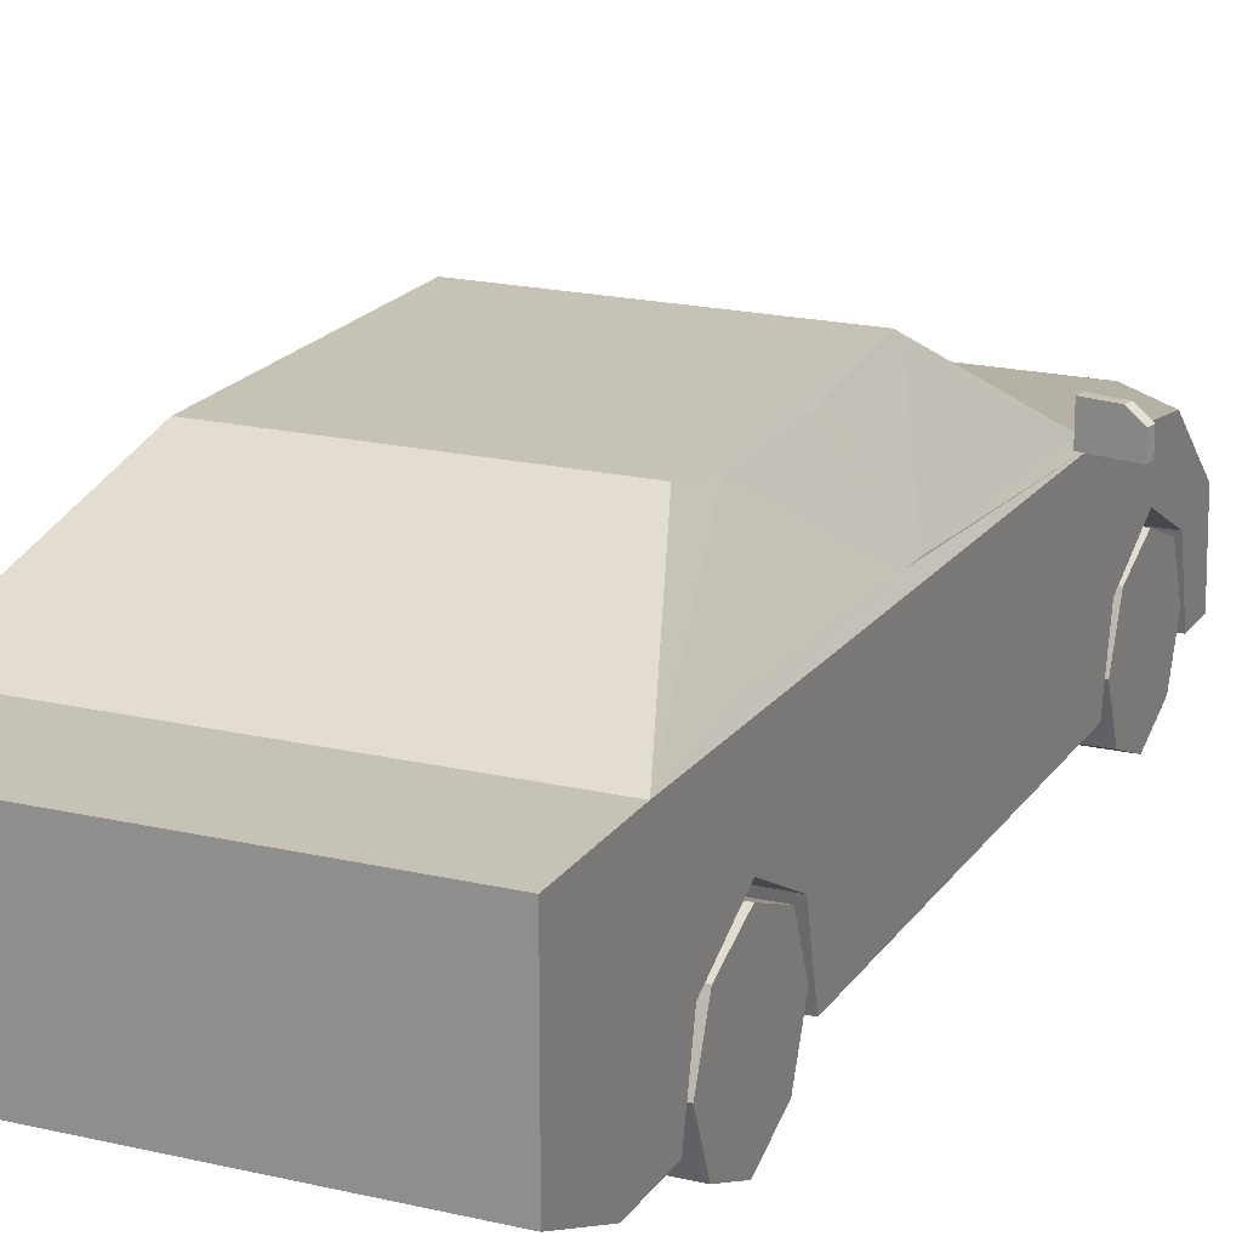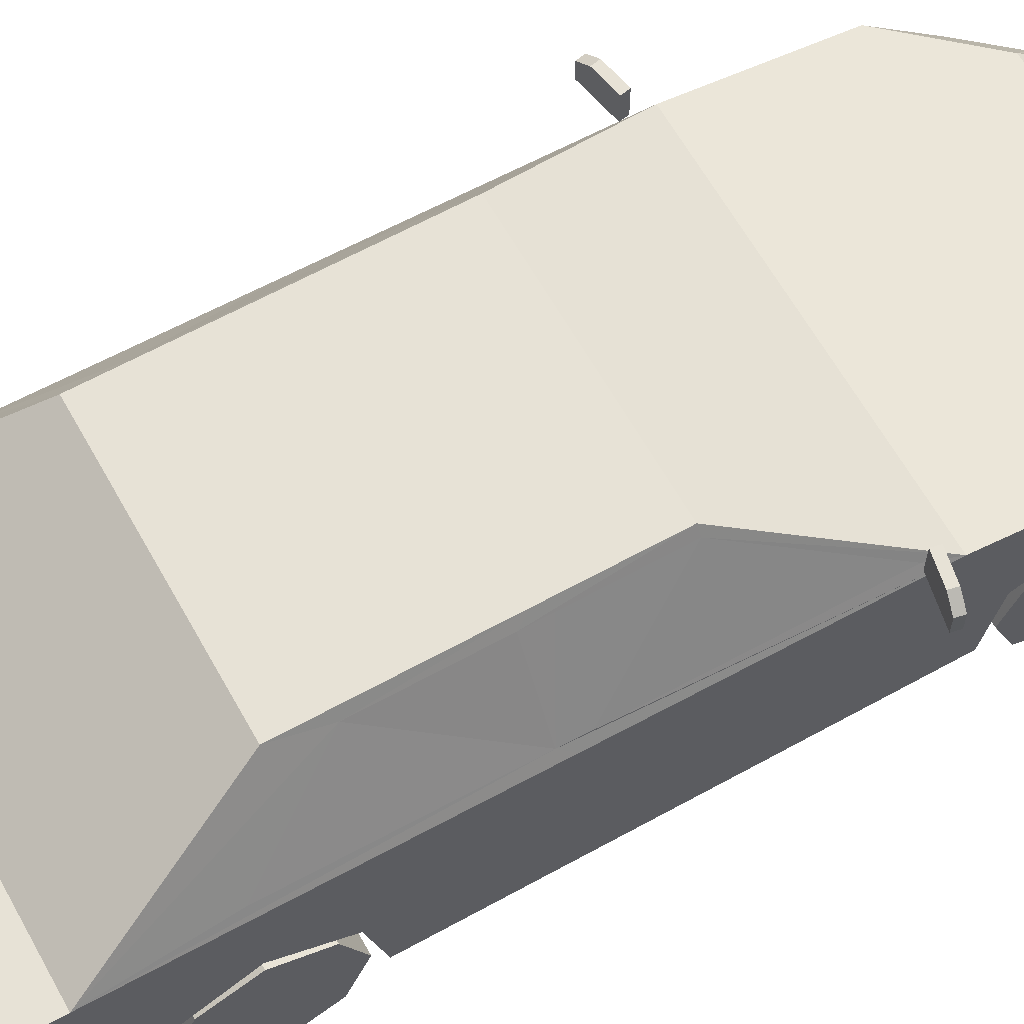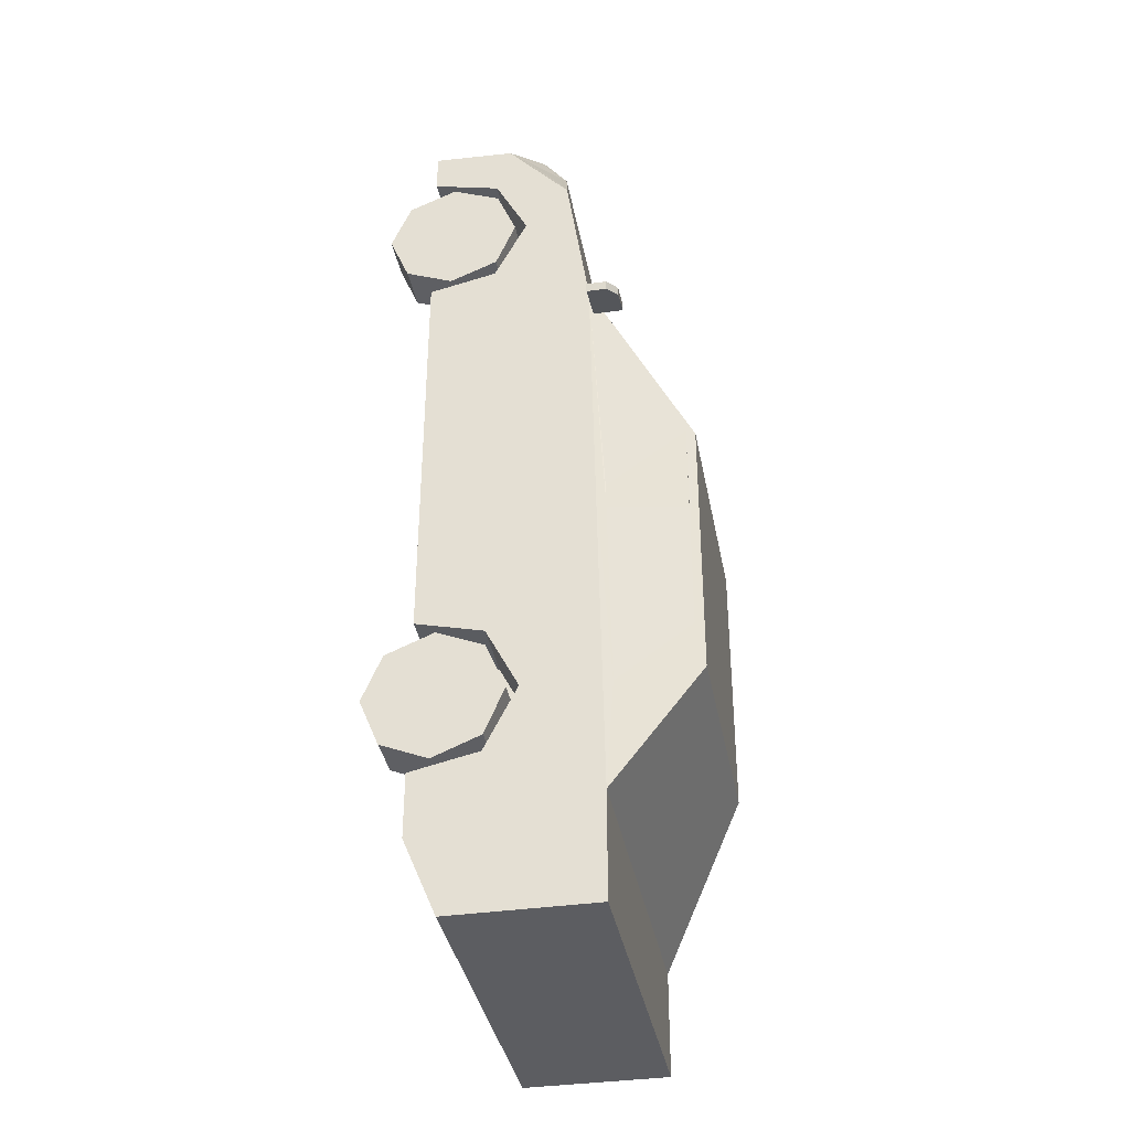
<metadata>
{"format":"obj","ext":"obj","renderer":"f3d","projection":"perspective","resolution":1024,"background":"white","views":[{"elev":19.2,"azim":-156.1,"up":"+Y"},{"elev":63.3,"azim":-119.2,"up":"+Y"},{"elev":-36.8,"azim":100.5,"up":"+Z"}]}
</metadata>
<code>
o Sedan_03_White
v 0.2504 0.2453 -0.3586
v 0.2504 0.315 -0.4939
v 0.2504 0.2453 -0.6324
v 0.2504 0.2453 0.886
v 0.2504 0.315 0.7506
v 0.2504 0.2453 0.6122
v 0.3889 0.4812 -0.9695
v 0.3613 0.4687 0.4981
v 0.3772 0.4951 -0.4975
v 0.2535 0.6512 0.2005
v 0.2793 0.6443 -0.3139
v 0.3889 0.1007 -0.8037
v 0.3889 0.1702 -0.9695
v 0.3889 0.315 0.7506
v 0.3889 0.2453 0.6122
v 0.3889 0.2453 0.886
v 0.2504 0.1007 0.58
v 0.3889 0.1007 0.58
v 0.2504 0.1007 0.9212
v 0.3889 0.1007 0.9212
v 0.3889 0.315 -0.4939
v 0.3889 0.2453 -0.6324
v 0.3889 0.2453 -0.3586
v 0.2504 0.1007 -0.6646
v 0.3889 0.1007 -0.6646
v 0.2504 0.1007 -0.3233
v 0.3889 0.1007 -0.3233
v 0.3889 0.1007 1.008
v 0.2573 0.1007 1.121
v 0.2688 0.3726 1.023
v 0.3776 0.3939 0.8788
v 0.3771 0.2888 0.9956
v 0.2694 0.335 1.072
v 0.2789 0.644 0.1822
v 0.3772 0.4769 0.4544
v 0.3775 0.486 -0.02066
v 0.2787 0.6439 -0.02066
v 0.3769 0.4867 -0.07391
v 0.3889 0.4571 0.517
v 0.2794 0.6444 -0.07391
v 0.2674 0.6628 0.1816
v 0.3484 0.5116 -0.6848
v 0.2537 0.6518 -0.4315
v 0.3889 0.4677 -0.04725
v 0.2674 0.6628 -0.04725
v 0.3889 0.4812 -0.7398
v 0.2674 0.6628 -0.4116
v 0.2573 0.3302 1.092
v 0.3889 0.2744 0.9988
v 0.3889 0.4089 0.8482
v 0.2573 0.3835 1.023
v 0.1598 0.2557 1.101
v 0.1872 0.1744 1.111
v 0.1642 0.1348 1.117
v 0.2573 0.1744 1.111
v 0.2573 0.1348 1.116
v 0.2084 0.1348 1.116
v 0.2378 0.1744 1.111
v 0.3889 0.3384 -0.9695
v 0.3889 0.4201 -0.9695
v 0.3889 0.4201 -0.8925
v 0.3889 0.3968 -0.8692
v 0.3889 0.3384 -0.9276
v 0.2751 0.4093 -0.9695
v 0.222 0.3384 -0.9695
v 0.1667 0.415 -0.9695
v 0.1325 0.3384 -0.9695
v 0.3401 0.2191 -0.9695
v 0.04676 0.1744 1.111
v 0.04676 0.229 1.105
v 0.04676 0.1792 1.11
v 0.05181 0.4037 -0.9695
v 0.05181 0.3515 -0.9695
v 0.01952 0.2846 1.096
v 0.3714 0.4185 -0.9695
v 0.3484 0.3384 -0.9695
v 0.3624 0.391 0.8989
v 0.3639 0.2945 1.005
v 0.3216 0.1744 1.056
v 0.3216 0.1348 1.06
v 0.1916 0.3235 1.093
v -0.2504 0.2453 -0.3586
v -0.2504 0.315 -0.4939
v -0.2504 0.2453 -0.6324
v -0.2504 0.2453 0.886
v -0.2504 0.315 0.7506
v -0.2504 0.2453 0.6122
v -0.3889 0.4812 -0.9695
v -0.3613 0.4687 0.4981
v -0.3772 0.4951 -0.4975
v -0.2535 0.6512 0.2005
v -0.2793 0.6443 -0.3139
v 0 0.1007 1.121
v 0 0.4812 -0.9695
v 0 0.4812 -0.7398
v -0.3889 0.1007 -0.8037
v -0.3889 0.1702 -0.9695
v -0.3889 0.315 0.7506
v -0.3889 0.2453 0.6122
v -0.3889 0.2453 0.886
v -0.2504 0.1007 0.58
v -0.3889 0.1007 0.58
v -0.2504 0.1007 0.9212
v -0.3889 0.1007 0.9212
v -0.3889 0.315 -0.4939
v -0.3889 0.2453 -0.6324
v -0.3889 0.2453 -0.3586
v -0.2504 0.1007 -0.6646
v -0.3889 0.1007 -0.6646
v -0.2504 0.1007 -0.3233
v -0.3889 0.1007 -0.3233
v 0 0.3302 1.092
v -0.3889 0.1007 1.008
v -0.2573 0.1007 1.121
v -0.2688 0.3726 1.023
v -0.3776 0.3939 0.8788
v -0.3771 0.2888 0.9956
v -0.2694 0.335 1.072
v -0.2789 0.644 0.1822
v -0.3772 0.4769 0.4544
v -0.3775 0.486 -0.02066
v -0.2787 0.6439 -0.02066
v -0.3769 0.4867 -0.07391
v -0.3889 0.4571 0.517
v -0.2794 0.6444 -0.07391
v -0.2674 0.6628 0.1816
v -0.3484 0.5116 -0.6848
v -0.2537 0.6518 -0.4315
v -0.3889 0.4677 -0.04725
v -0.2674 0.6628 -0.04725
v -0.3889 0.4812 -0.7398
v -0.2674 0.6628 -0.4116
v 0 0.5116 -0.6848
v -0.2573 0.3302 1.092
v -0.3889 0.2744 0.9988
v -0.3889 0.4089 0.8482
v -0.2573 0.3835 1.023
v 0 0.2333 1.104
v -0.1598 0.2557 1.101
v 0 0.1348 1.117
v -0.1872 0.1744 1.111
v -0.1642 0.1348 1.117
v -0.2573 0.1744 1.111
v -0.2573 0.1348 1.116
v -0.2084 0.1348 1.116
v -0.2378 0.1744 1.111
v -0.3889 0.3384 -0.9695
v -0.3889 0.4201 -0.9695
v -0.3889 0.4201 -0.8925
v -0.3889 0.3968 -0.8692
v -0.3889 0.3384 -0.9276
v -0.2751 0.4093 -0.9695
v -0.222 0.3384 -0.9695
v 0 0.3384 -0.9695
v 0 0.415 -0.9695
v -0.1667 0.415 -0.9695
v -0.1325 0.3384 -0.9695
v 0 0.2191 -0.9695
v -0.3401 0.2191 -0.9695
v 0 0.229 1.105
v -0.04676 0.1744 1.111
v -0.04676 0.229 1.105
v -0.04676 0.1792 1.11
v 0 0.3515 -0.9695
v 0 0.4037 -0.9695
v -0.05181 0.4037 -0.9695
v -0.05181 0.3515 -0.9695
v 0 0.3032 1.094
v 0 0.2659 1.099
v -0.01952 0.2846 1.096
v -0.3714 0.4185 -0.9695
v -0.3484 0.3384 -0.9695
v -0.3624 0.391 0.8989
v -0.3639 0.2945 1.005
v -0.3216 0.1744 1.056
v -0.3216 0.1348 1.06
v -0.1916 0.3235 1.093
v 0.3874 0.4661 0.4733
v 0.3874 0.5303 0.4733
v 0.3838 0.4661 0.4554
v 0.3838 0.5303 0.4554
v 0.4767 0.4661 0.4554
v 0.4731 0.4661 0.4376
v 0.4767 0.509 0.4554
v 0.4471 0.5303 0.4613
v 0.4436 0.5303 0.4435
v 0.4731 0.509 0.4376
v -0.3874 0.4661 0.4733
v -0.3874 0.5303 0.4733
v -0.3838 0.4661 0.4554
v -0.3838 0.5303 0.4554
v -0.4767 0.4661 0.4554
v -0.4731 0.4661 0.4376
v -0.4767 0.509 0.4554
v -0.4471 0.5303 0.4613
v -0.4436 0.5303 0.4435
v -0.4731 0.509 0.4376
f 2 23 1
f 3 21 2
f 24 22 3
f 5 16 4
f 6 14 5
f 17 15 6
f 65 68 67
f 36 34 35
f 95 7 94
f 97 12 96
f 161 142 54
f 123 122 125
f 45 132 130
f 151 105 136
f 19 16 20
f 3 1 26
f 26 23 27
f 164 166 72
f 145 141 139
f 32 77 78
f 80 28 49
f 8 91 89
f 69 163 161
f 97 158 68
f 49 16 14
f 38 11 40
f 132 131 92
f 51 39 136
f 19 93 103
f 42 95 133
f 136 135 116
f 52 112 74
f 39 41 8
f 58 56 55
f 80 55 56
f 61 63 59
f 59 75 60
f 66 67 72
f 168 169 74
f 6 4 19
f 137 112 48
f 76 64 75
f 78 30 33
f 107 83 82
f 105 84 83
f 84 109 108
f 100 86 85
f 98 87 86
f 99 101 87
f 157 159 153
f 119 121 120
f 160 163 70
f 132 128 131
f 103 100 85
f 83 108 110
f 86 101 103
f 110 107 82
f 35 41 39
f 117 173 116
f 135 113 175
f 126 89 91
f 92 123 125
f 124 119 120
f 9 46 47
f 32 48 49
f 30 50 51
f 118 137 115
f 170 112 139
f 144 146 143
f 143 176 144
f 147 150 149
f 147 171 172
f 167 157 156
f 152 172 171
f 174 115 173
f 179 180 178
f 184 179 178
f 181 187 183
f 180 182 178
f 187 182 183
f 185 187 186
f 181 185 186
f 190 189 188
f 188 195 194
f 193 196 191
f 190 192 193
f 192 197 193
f 197 195 196
f 195 191 196
f 52 53 57
f 37 38 40
f 43 133 127
f 2 21 23
f 3 22 21
f 24 25 22
f 5 14 16
f 6 15 14
f 17 18 15
f 94 7 60
f 94 60 75
f 66 155 94
f 158 154 67
f 66 94 75
f 68 158 67
f 66 75 64
f 65 76 59
f 66 64 65
f 59 13 68
f 67 66 65
f 65 59 68
f 36 37 34
f 88 131 95
f 95 46 7
f 94 88 95
f 97 13 12
f 53 69 161
f 161 141 142
f 142 140 54
f 54 53 161
f 123 121 122
f 130 126 41
f 45 47 132
f 130 41 45
f 129 131 88
f 88 148 149
f 129 88 149
f 136 124 129
f 113 135 136
f 100 104 113
f 100 113 136
f 136 129 149
f 136 149 150
f 98 100 136
f 111 102 99
f 99 98 136
f 136 150 151
f 151 147 97
f 97 96 109
f 97 109 106
f 111 99 136
f 107 111 136
f 151 97 106
f 105 107 136
f 151 106 105
f 19 4 16
f 26 24 3
f 3 2 1
f 26 1 23
f 164 167 166
f 166 165 72
f 72 73 164
f 177 112 134
f 134 143 146
f 145 144 114
f 134 146 145
f 139 177 134
f 160 138 139
f 162 160 139
f 139 134 145
f 145 114 93
f 93 140 142
f 141 161 163
f 145 93 142
f 141 163 162
f 145 142 141
f 141 162 139
f 32 31 77
f 49 48 55
f 49 55 79
f 56 29 28
f 49 79 80
f 80 56 28
f 8 10 91
f 69 71 163
f 68 13 97
f 97 159 158
f 18 27 23
f 18 23 21
f 15 18 21
f 22 25 12
f 14 15 21
f 22 12 13
f 21 22 13
f 13 59 63
f 13 63 62
f 21 13 62
f 61 60 7
f 21 62 61
f 14 21 61
f 61 7 46
f 44 39 50
f 61 46 44
f 14 61 44
f 44 50 49
f 49 28 20
f 49 20 16
f 14 44 49
f 38 9 11
f 92 125 130
f 131 129 123
f 131 123 90
f 92 130 132
f 131 90 92
f 136 137 51
f 51 50 39
f 39 124 136
f 108 109 96
f 96 12 25
f 96 25 24
f 108 96 24
f 26 27 18
f 108 24 26
f 102 111 110
f 110 108 26
f 26 18 17
f 19 20 28
f 110 26 17
f 19 28 29
f 110 17 19
f 101 102 110
f 113 104 103
f 101 110 19
f 114 113 103
f 103 101 19
f 19 29 93
f 93 114 103
f 42 46 95
f 135 134 118
f 135 118 174
f 115 137 136
f 116 173 115
f 135 174 117
f 116 115 136
f 135 117 116
f 169 138 52
f 52 81 112
f 112 168 74
f 74 169 52
f 8 89 124
f 41 126 91
f 41 91 10
f 8 124 39
f 41 10 8
f 58 57 56
f 80 79 55
f 59 60 61
f 61 62 63
f 59 76 75
f 165 155 66
f 67 154 164
f 67 164 73
f 72 165 66
f 67 73 72
f 168 170 169
f 19 17 6
f 6 5 4
f 48 51 137
f 137 134 112
f 76 65 64
f 78 77 30
f 107 105 83
f 105 106 84
f 84 106 109
f 100 98 86
f 98 99 87
f 99 102 101
f 148 88 94
f 94 155 156
f 157 154 158
f 148 94 156
f 157 158 159
f 171 148 156
f 152 171 156
f 159 97 147
f 147 172 153
f 152 156 157
f 159 147 153
f 153 152 157
f 119 122 121
f 160 162 163
f 163 71 70
f 47 46 42
f 47 42 43
f 133 95 131
f 127 133 131
f 132 47 43
f 128 127 131
f 132 43 128
f 103 104 100
f 110 82 83
f 83 84 108
f 103 85 86
f 86 87 101
f 110 111 107
f 34 37 40
f 40 45 41
f 39 44 38
f 39 38 36
f 34 40 41
f 39 36 35
f 35 34 41
f 117 174 173
f 143 134 135
f 113 114 144
f 113 144 176
f 175 143 135
f 113 176 175
f 126 124 89
f 92 90 123
f 126 130 125
f 125 122 119
f 126 125 119
f 123 129 124
f 121 123 124
f 124 126 119
f 120 121 124
f 45 40 11
f 9 38 44
f 47 45 11
f 9 44 46
f 47 11 9
f 50 31 32
f 78 33 48
f 49 50 32
f 32 78 48
f 48 33 30
f 77 31 50
f 51 48 30
f 30 77 50
f 118 134 137
f 139 138 169
f 170 168 112
f 139 169 170
f 112 177 139
f 144 145 146
f 143 175 176
f 149 148 147
f 147 151 150
f 147 148 171
f 156 155 165
f 156 165 166
f 164 154 157
f 156 166 167
f 167 164 157
f 152 153 172
f 174 118 115
f 179 181 180
f 178 182 184
f 184 185 179
f 183 180 181
f 181 186 187
f 180 183 182
f 187 184 182
f 185 184 187
f 181 179 185
f 190 191 189
f 194 192 188
f 188 189 195
f 191 190 193
f 193 197 196
f 190 188 192
f 192 194 197
f 197 194 195
f 195 189 191
f 48 112 81
f 52 138 160
f 48 81 52
f 58 55 48
f 29 56 57
f 57 58 48
f 52 160 70
f 57 48 52
f 93 29 57
f 54 140 93
f 71 69 53
f 54 93 57
f 70 71 53
f 53 54 57
f 52 70 53
f 37 36 38
f 127 128 43
f 43 42 133
o Wheel_FL
v 0.2931 0.1451 0.7506
v 0.3889 0.1451 0.7506
v 0.2931 0.1451 0.6065
v 0.3889 0.1451 0.6065
v 0.2931 0.04323 0.6487
v 0.3889 0.04323 0.6487
v 0.2931 0.001025 0.7506
v 0.3889 0.001025 0.7506
v 0.2931 0.04323 0.8525
v 0.3889 0.04323 0.8525
v 0.2931 0.1451 0.8947
v 0.3889 0.1451 0.8947
v 0.2931 0.247 0.8525
v 0.3889 0.247 0.8525
v 0.2931 0.2892 0.7506
v 0.3889 0.2892 0.7506
v 0.2931 0.247 0.6487
v 0.3889 0.247 0.6487
v 0.3889 0.07845 0.684
v 0.3889 0.1451 0.6563
v 0.3889 0.05083 0.7506
v 0.3889 0.07845 0.8173
v 0.3889 0.1451 0.8449
v 0.3889 0.2118 0.8173
v 0.3889 0.2394 0.7506
v 0.3889 0.2118 0.684
f 198 200 202
f 199 216 217
f 201 202 200
f 198 202 204
f 199 218 216
f 203 204 202
f 198 204 206
f 199 219 218
f 205 206 204
f 198 206 208
f 199 220 219
f 207 208 206
f 198 208 210
f 199 221 220
f 209 210 208
f 198 210 212
f 199 222 221
f 211 212 210
f 198 212 214
f 199 223 222
f 213 214 212
f 198 214 200
f 199 217 223
f 215 200 214
f 216 201 217
f 218 203 216
f 218 207 205
f 220 207 219
f 221 209 220
f 221 213 211
f 223 213 222
f 223 201 215
f 201 203 202
f 203 205 204
f 205 207 206
f 207 209 208
f 209 211 210
f 211 213 212
f 213 215 214
f 215 201 200
f 216 203 201
f 218 205 203
f 218 219 207
f 220 209 207
f 221 211 209
f 221 222 213
f 223 215 213
f 223 217 201
o Wheel_FR
v -0.2931 0.1451 0.7506
v -0.3889 0.1451 0.7506
v -0.2931 0.1451 0.6065
v -0.3889 0.1451 0.6065
v -0.2931 0.04323 0.6487
v -0.3889 0.04323 0.6487
v -0.2931 0.001025 0.7506
v -0.3889 0.001025 0.7506
v -0.2931 0.04323 0.8525
v -0.3889 0.04323 0.8525
v -0.2931 0.1451 0.8947
v -0.3889 0.1451 0.8947
v -0.2931 0.247 0.8525
v -0.3889 0.247 0.8525
v -0.2931 0.2892 0.7506
v -0.3889 0.2892 0.7506
v -0.2931 0.247 0.6487
v -0.3889 0.247 0.6487
v -0.3889 0.07845 0.684
v -0.3889 0.1451 0.6563
v -0.3889 0.05083 0.7506
v -0.3889 0.07845 0.8173
v -0.3889 0.1451 0.8449
v -0.3889 0.2118 0.8173
v -0.3889 0.2394 0.7506
v -0.3889 0.2118 0.684
f 224 228 226
f 225 243 242
f 226 229 227
f 224 230 228
f 225 242 244
f 230 229 228
f 224 232 230
f 225 244 245
f 232 231 230
f 224 234 232
f 225 245 246
f 234 233 232
f 224 236 234
f 225 246 247
f 236 235 234
f 224 238 236
f 225 247 248
f 238 237 236
f 224 240 238
f 225 248 249
f 240 239 238
f 224 226 240
f 225 249 243
f 226 241 240
f 227 242 243
f 229 244 242
f 244 233 245
f 233 246 245
f 235 247 246
f 237 248 247
f 239 249 248
f 249 227 243
f 226 228 229
f 230 231 229
f 232 233 231
f 234 235 233
f 236 237 235
f 238 239 237
f 240 241 239
f 226 227 241
f 227 229 242
f 229 231 244
f 244 231 233
f 233 235 246
f 235 237 247
f 237 239 248
f 239 241 249
f 249 241 227
o Wheel_RL
v 0.2931 0.1451 -0.494
v 0.3889 0.1451 -0.494
v 0.2931 0.1451 -0.638
v 0.3889 0.1451 -0.638
v 0.2931 0.04323 -0.5958
v 0.3889 0.04323 -0.5958
v 0.2931 0.001025 -0.494
v 0.3889 0.001025 -0.494
v 0.2931 0.04323 -0.3921
v 0.3889 0.04323 -0.3921
v 0.2931 0.1451 -0.3499
v 0.3889 0.1451 -0.3499
v 0.2931 0.247 -0.3921
v 0.3889 0.247 -0.3921
v 0.2931 0.2892 -0.494
v 0.3889 0.2892 -0.494
v 0.2931 0.247 -0.5958
v 0.3889 0.247 -0.5958
v 0.3889 0.07845 -0.5606
v 0.3889 0.1451 -0.5882
v 0.3889 0.05083 -0.494
v 0.3889 0.07845 -0.4273
v 0.3889 0.1451 -0.3997
v 0.3889 0.2118 -0.4273
v 0.3889 0.2394 -0.494
v 0.3889 0.2118 -0.5606
f 250 252 254
f 251 268 269
f 253 254 252
f 250 254 256
f 251 270 268
f 255 256 254
f 250 256 258
f 251 271 270
f 257 258 256
f 250 258 260
f 251 272 271
f 259 260 258
f 250 260 262
f 251 273 272
f 261 262 260
f 250 262 264
f 251 274 273
f 263 264 262
f 250 264 266
f 251 275 274
f 265 266 264
f 250 266 252
f 251 269 275
f 267 252 266
f 268 253 269
f 270 255 268
f 271 257 270
f 271 261 259
f 272 263 261
f 273 265 263
f 275 265 274
f 269 267 275
f 253 255 254
f 255 257 256
f 257 259 258
f 259 261 260
f 261 263 262
f 263 265 264
f 265 267 266
f 267 253 252
f 268 255 253
f 270 257 255
f 271 259 257
f 271 272 261
f 272 273 263
f 273 274 265
f 275 267 265
f 269 253 267
o Wheel_RR
v -0.2931 0.1451 -0.494
v -0.3889 0.1451 -0.494
v -0.2931 0.1451 -0.638
v -0.3889 0.1451 -0.638
v -0.2931 0.04323 -0.5958
v -0.3889 0.04323 -0.5958
v -0.2931 0.001025 -0.494
v -0.3889 0.001025 -0.494
v -0.2931 0.04323 -0.3921
v -0.3889 0.04323 -0.3921
v -0.2931 0.1451 -0.3499
v -0.3889 0.1451 -0.3499
v -0.2931 0.247 -0.3921
v -0.3889 0.247 -0.3921
v -0.2931 0.2892 -0.494
v -0.3889 0.2892 -0.494
v -0.2931 0.247 -0.5958
v -0.3889 0.247 -0.5958
v -0.3889 0.07845 -0.5606
v -0.3889 0.1451 -0.5882
v -0.3889 0.05083 -0.494
v -0.3889 0.07845 -0.4273
v -0.3889 0.1451 -0.3997
v -0.3889 0.2118 -0.4273
v -0.3889 0.2394 -0.494
v -0.3889 0.2118 -0.5606
f 276 280 278
f 277 295 294
f 280 279 278
f 276 282 280
f 277 294 296
f 282 281 280
f 276 284 282
f 277 296 297
f 284 283 282
f 276 286 284
f 277 297 298
f 286 285 284
f 276 288 286
f 277 298 299
f 288 287 286
f 276 290 288
f 277 299 300
f 290 289 288
f 276 292 290
f 277 300 301
f 292 291 290
f 276 278 292
f 277 301 295
f 278 293 292
f 279 294 295
f 281 296 294
f 283 297 296
f 285 298 297
f 298 289 299
f 289 300 299
f 291 301 300
f 293 295 301
f 280 281 279
f 282 283 281
f 284 285 283
f 286 287 285
f 288 289 287
f 290 291 289
f 292 293 291
f 278 279 293
f 279 281 294
f 281 283 296
f 283 285 297
f 285 287 298
f 298 287 289
f 289 291 300
f 291 293 301
f 293 279 295

</code>
